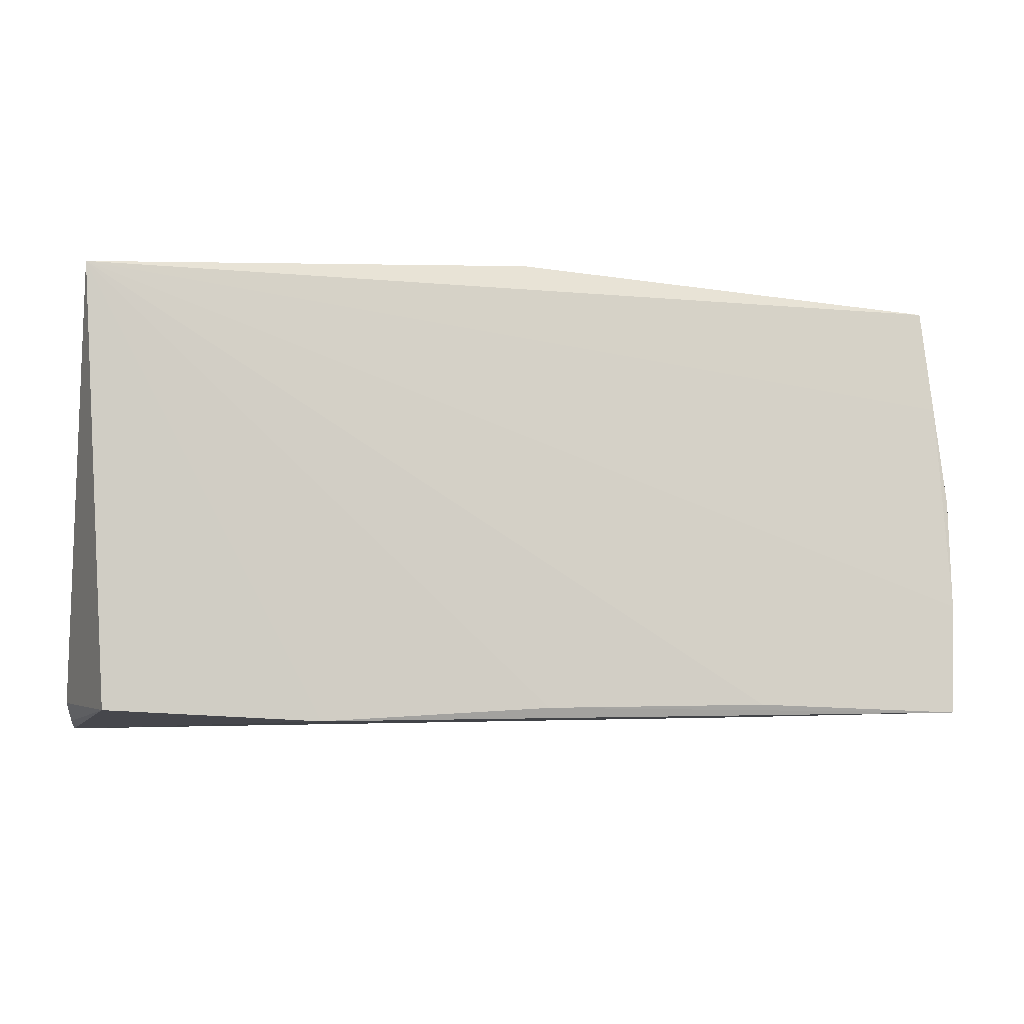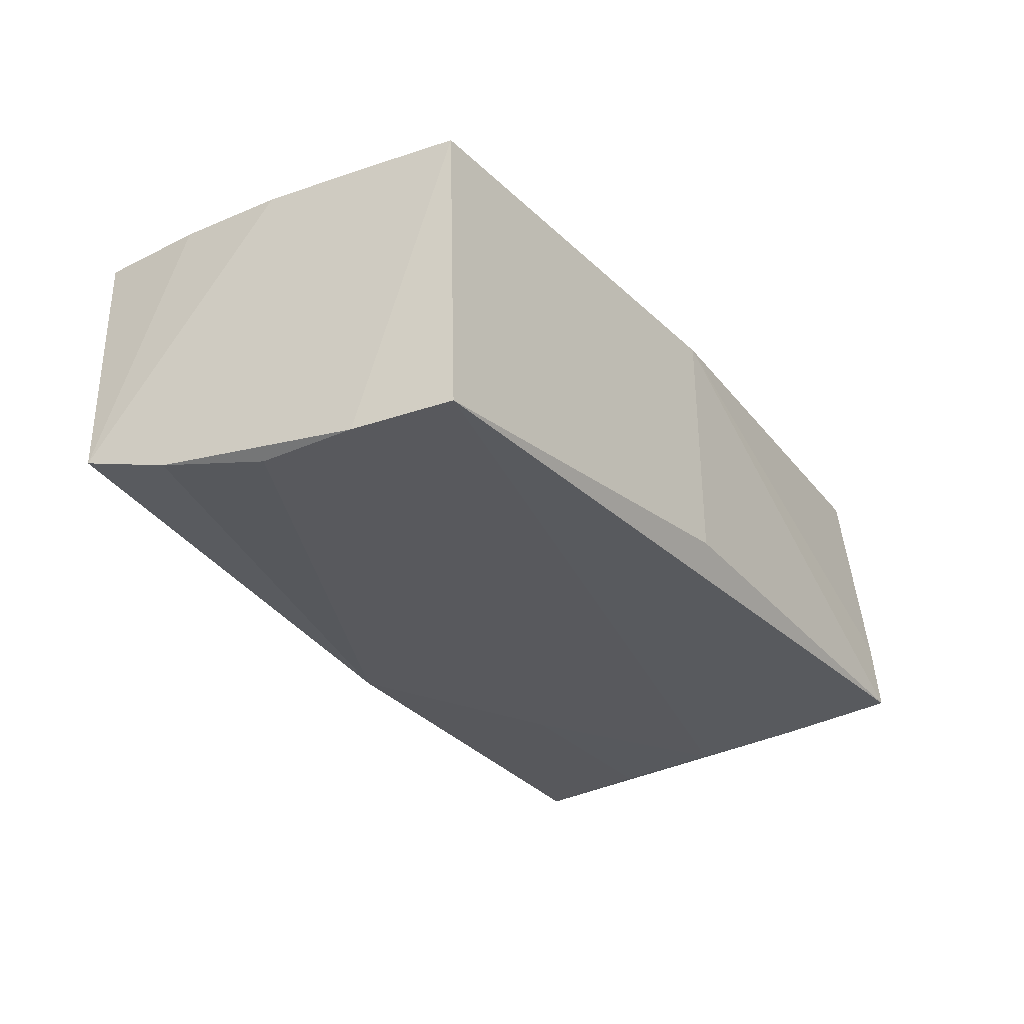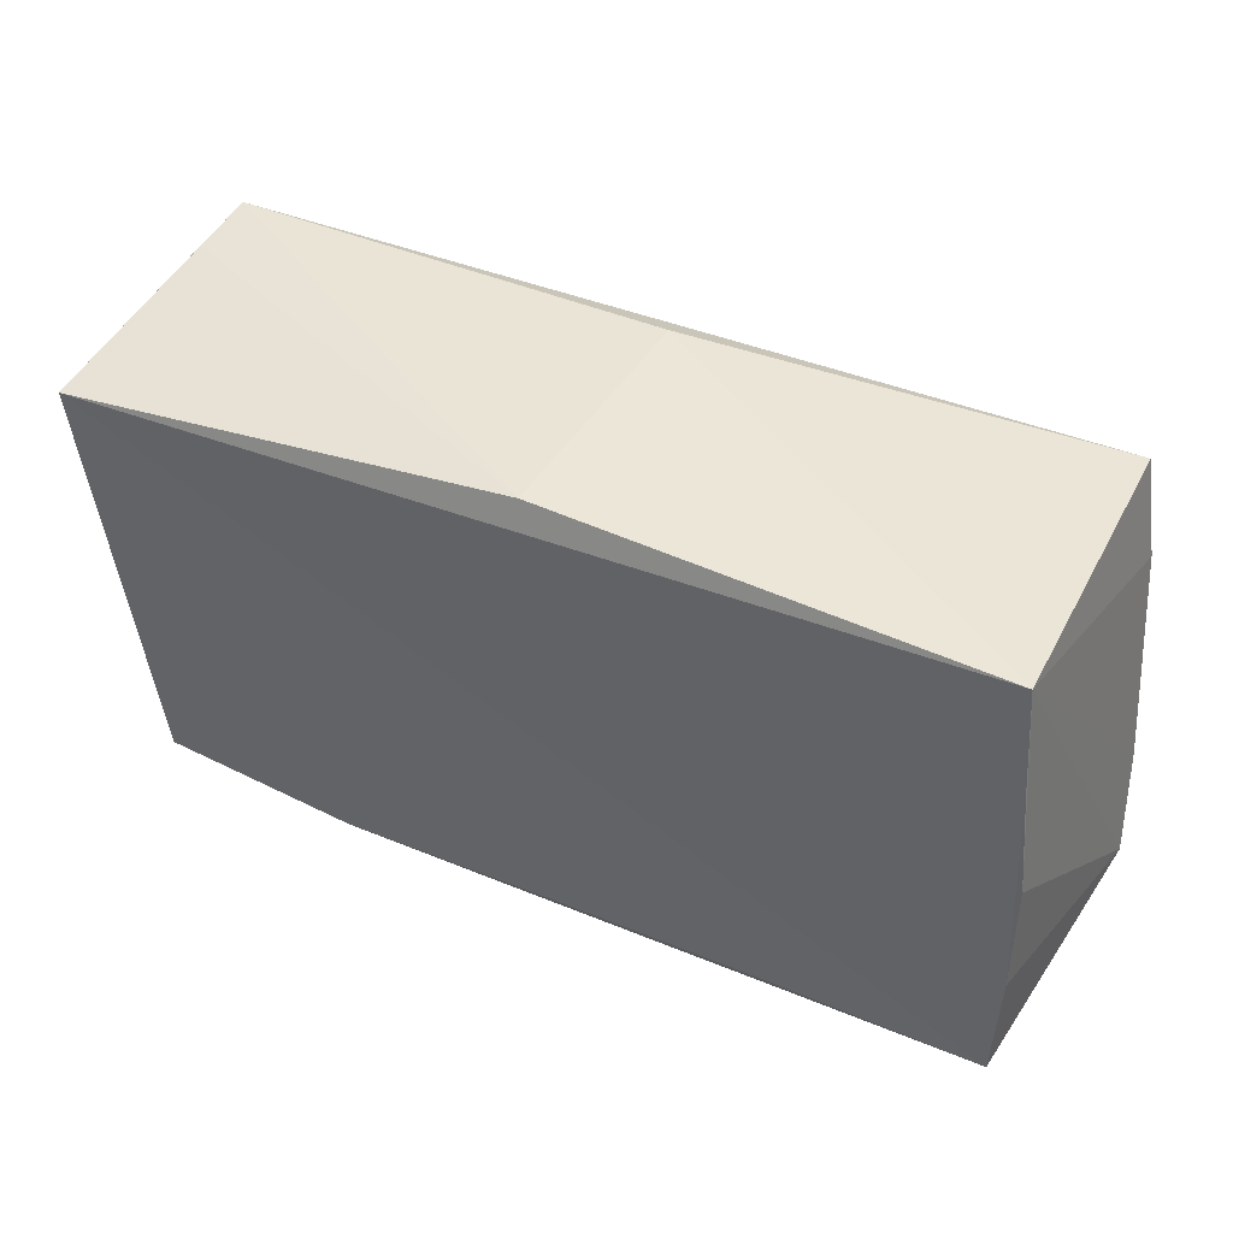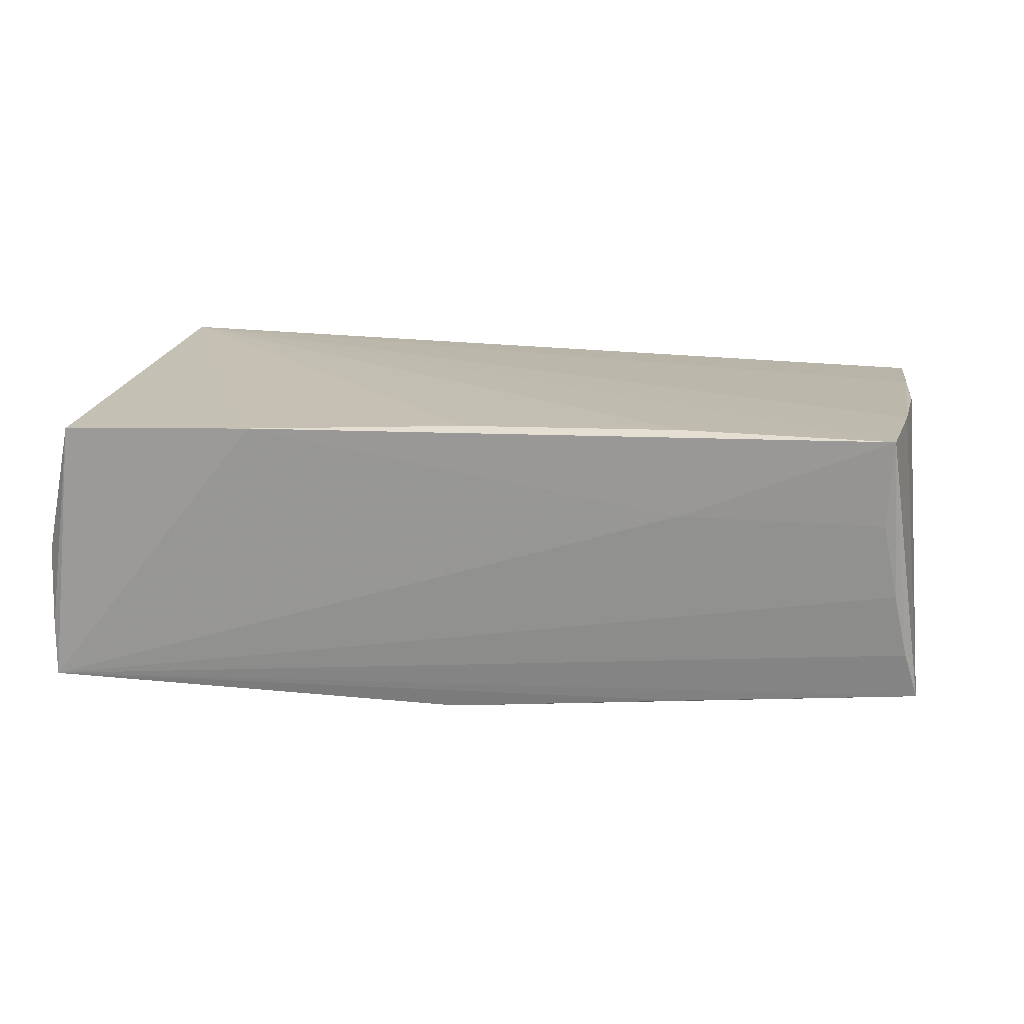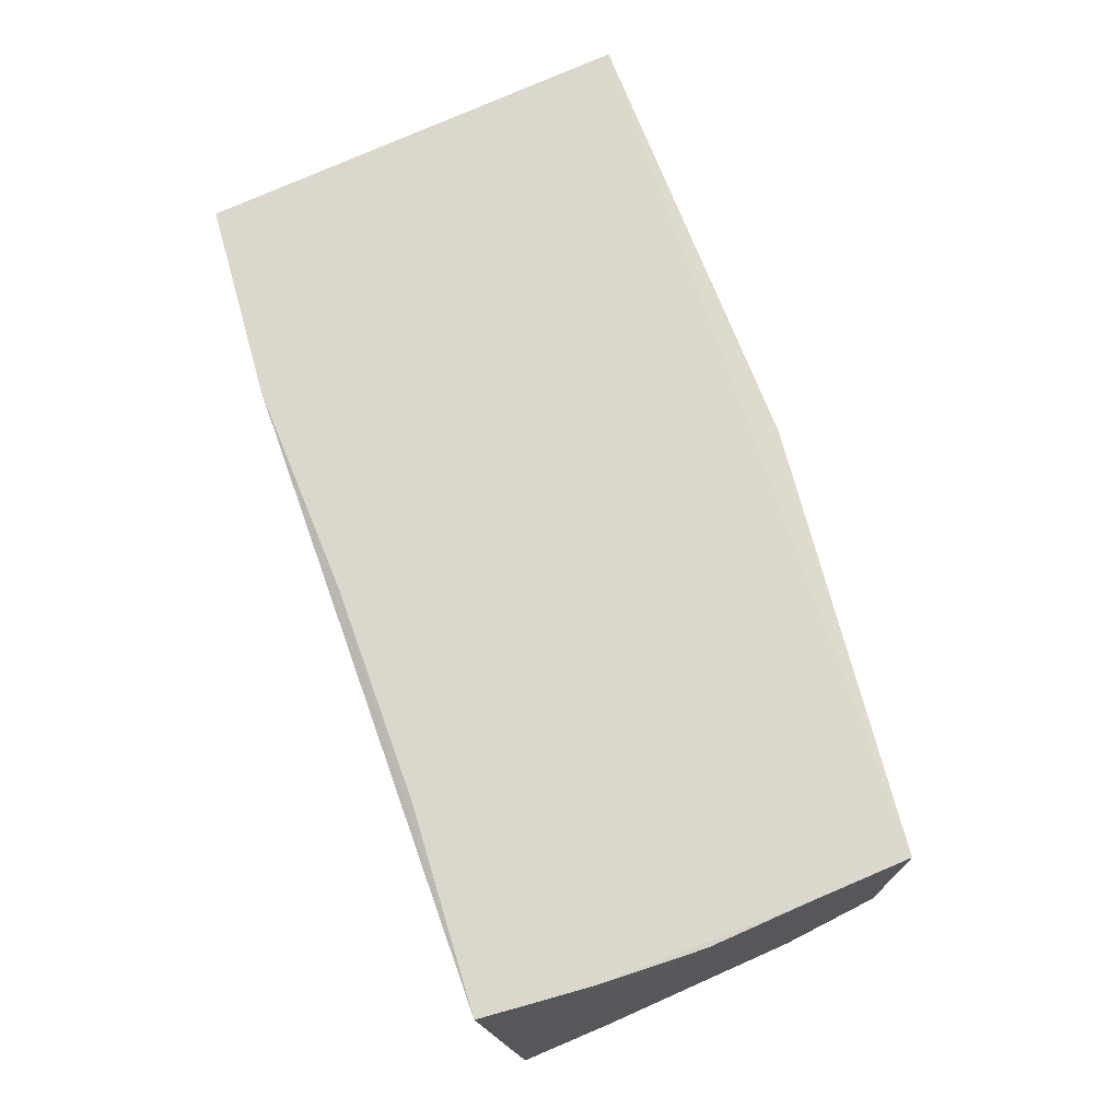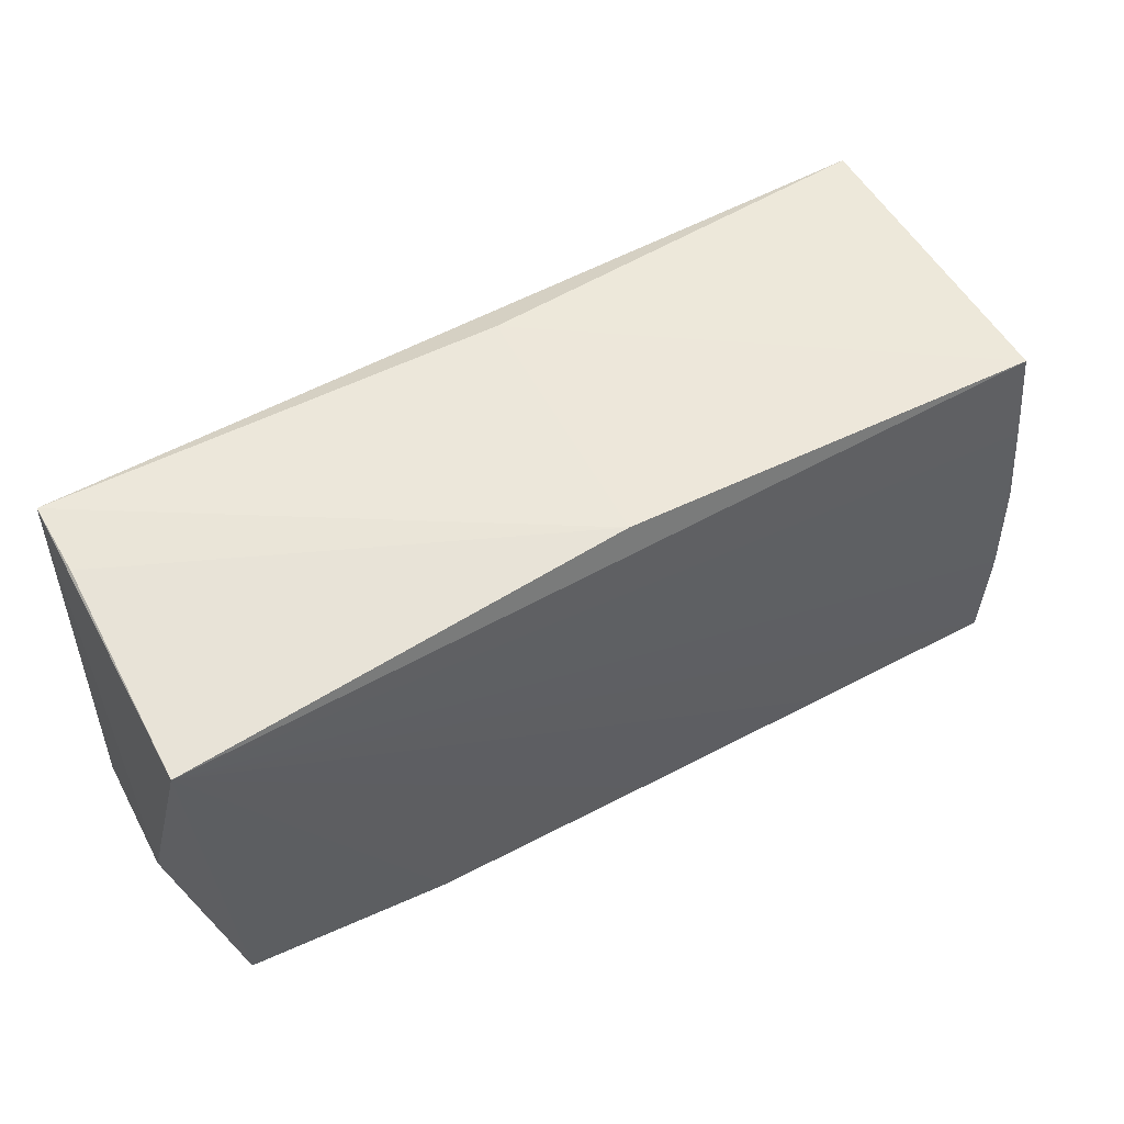
<metadata>
{"format":"obj","ext":"obj","renderer":"f3d","projection":"perspective","resolution":1024,"background":"white","views":[{"elev":-10.5,"azim":-11.8,"up":"+Y"},{"elev":-29.9,"azim":123.4,"up":"+Z"},{"elev":41.2,"azim":26.2,"up":"+Y"},{"elev":15.6,"azim":14.2,"up":"+Z"},{"elev":72.9,"azim":71.8,"up":"+Z"},{"elev":53.8,"azim":-30.3,"up":"+Y"}]}
</metadata>
<code>
v 0.05112 0.02418 0.01739
v -0.0003506 0.02743 0.01699
v 0.002396 -0.02676 0.0178
v -0.02428 -0.02865 0.01638
v 0.02848 -0.026 0.01859
v 0.02913 -0.02353 -0.01574
v -0.05202 0.02763 -0.006707
v -0.0244 -0.01218 -0.01889
v 0.05215 -0.02575 0.008527
v 0.05295 0.0132 -0.0188
v -0.05047 0.0148 -0.017
v -0.05042 -0.01279 -0.01832
v -0.04938 0.0009411 -0.01816
v 0.0528 0.0009903 -0.01861
v -0.05206 0.02845 -0.01522
v 0.0004162 -0.02435 -0.01885
v 0.05343 -0.0003921 0.01826
v -0.04914 -0.02765 0.01479
v 0.05666 -0.02263 -0.01289
v 0.02843 -0.02674 0.008385
v 0.05521 -0.02372 -0.007519
v 0.05285 -0.02654 0.01869
v 0.001103 0.02845 -0.01339
v 0.05371 -0.02479 -0.0001071
v 0.05556 -0.01158 -0.0163
v -0.0529 -0.02697 -0.01146
v -0.05261 -0.02743 -0.01824
v 0.05111 0.02522 -0.01844
v 0.05345 -0.01345 0.01869
v -0.0529 0.02412 0.01869
v 0.05223 0.0116 0.01801
v -0.0534 -0.0255 -0.001948
f 30 15 32
f 32 15 27
f 18 30 32
f 32 27 26
f 26 18 32
f 27 18 26
f 19 22 21
f 22 24 21
f 21 27 19
f 21 24 27
f 15 30 7
f 5 22 30
f 30 3 5
f 5 3 22
f 22 3 4
f 4 20 22
f 30 18 4
f 4 3 30
f 4 18 27
f 27 20 4
f 19 27 6
f 6 16 19
f 27 16 6
f 19 16 25
f 25 16 14
f 25 1 19
f 27 13 12
f 15 28 11
f 11 28 13
f 11 27 15
f 11 13 27
f 14 16 10
f 10 25 14
f 28 1 10
f 1 25 10
f 27 24 9
f 9 20 27
f 9 24 22
f 22 20 9
f 23 1 28
f 23 28 15
f 19 1 17
f 13 28 8
f 28 10 8
f 8 10 16
f 8 12 13
f 8 16 27
f 27 12 8
f 1 23 2
f 2 23 15
f 30 1 2
f 15 7 2
f 2 7 30
f 29 22 19
f 19 17 29
f 30 22 29
f 31 1 30
f 31 17 1
f 30 29 31
f 31 29 17

</code>
